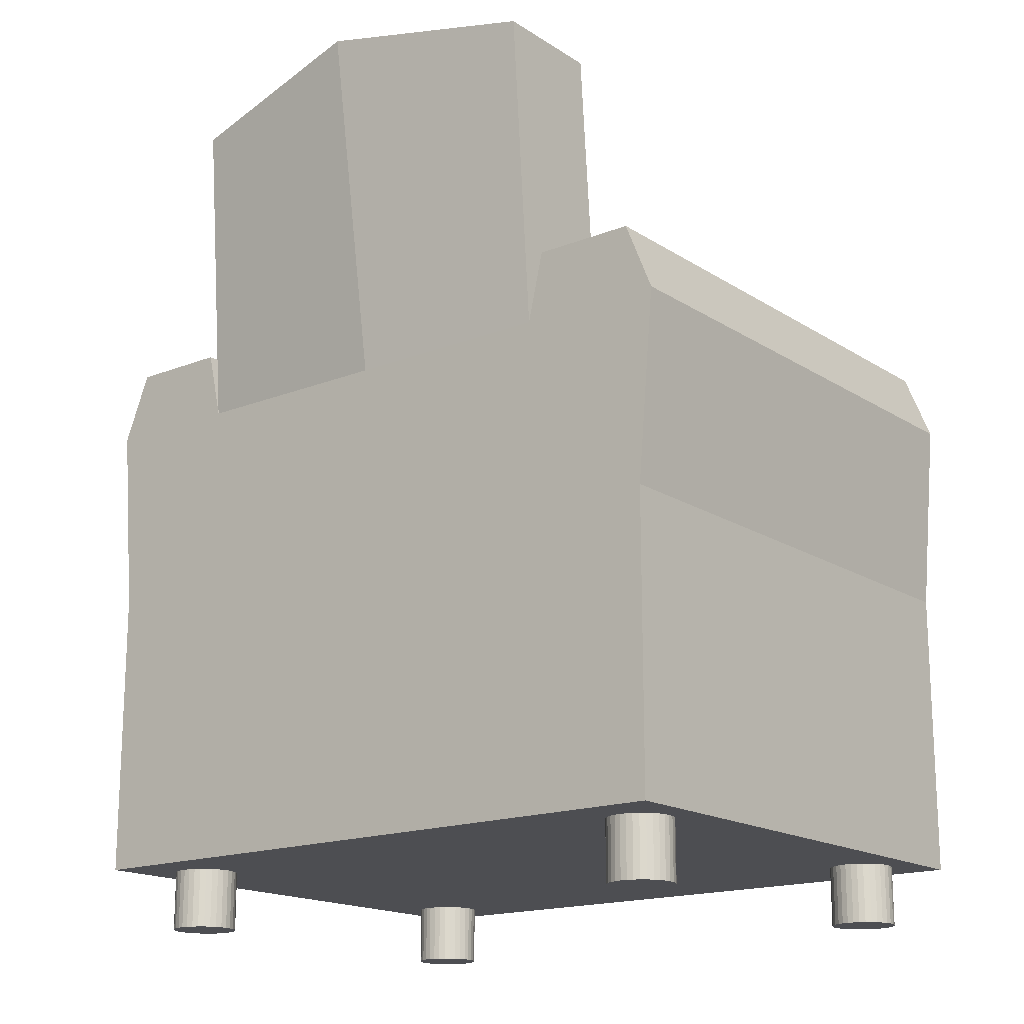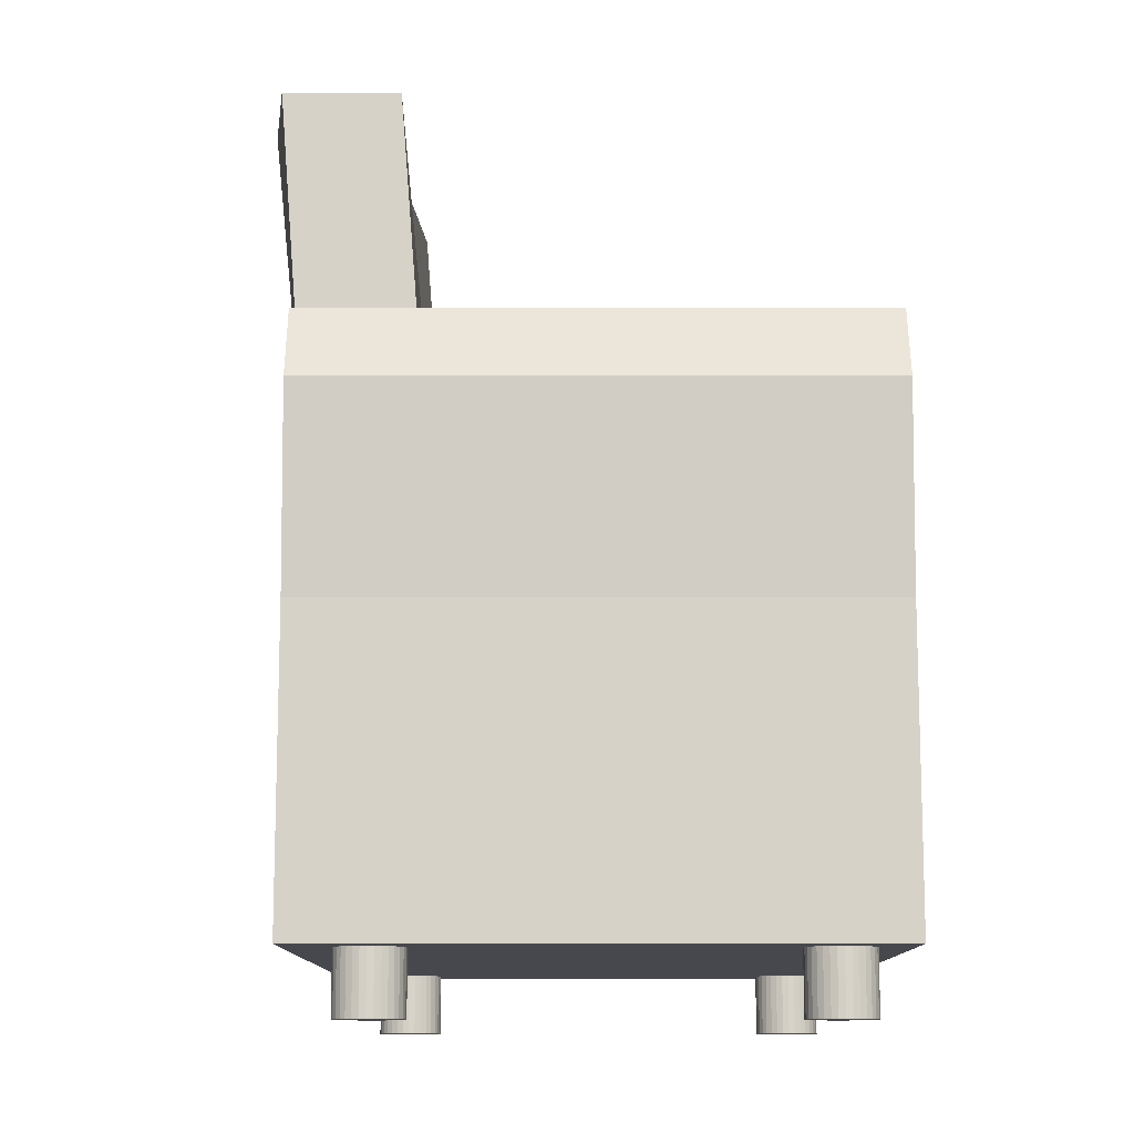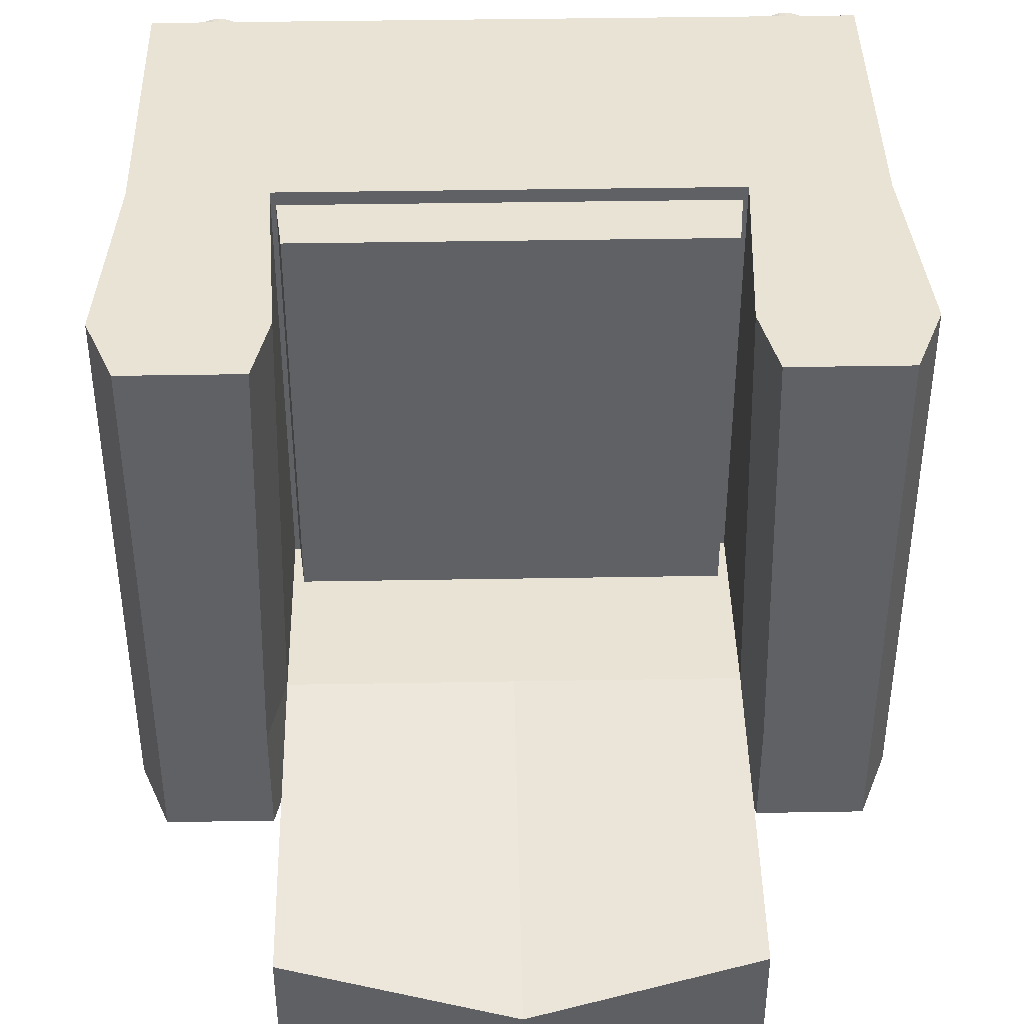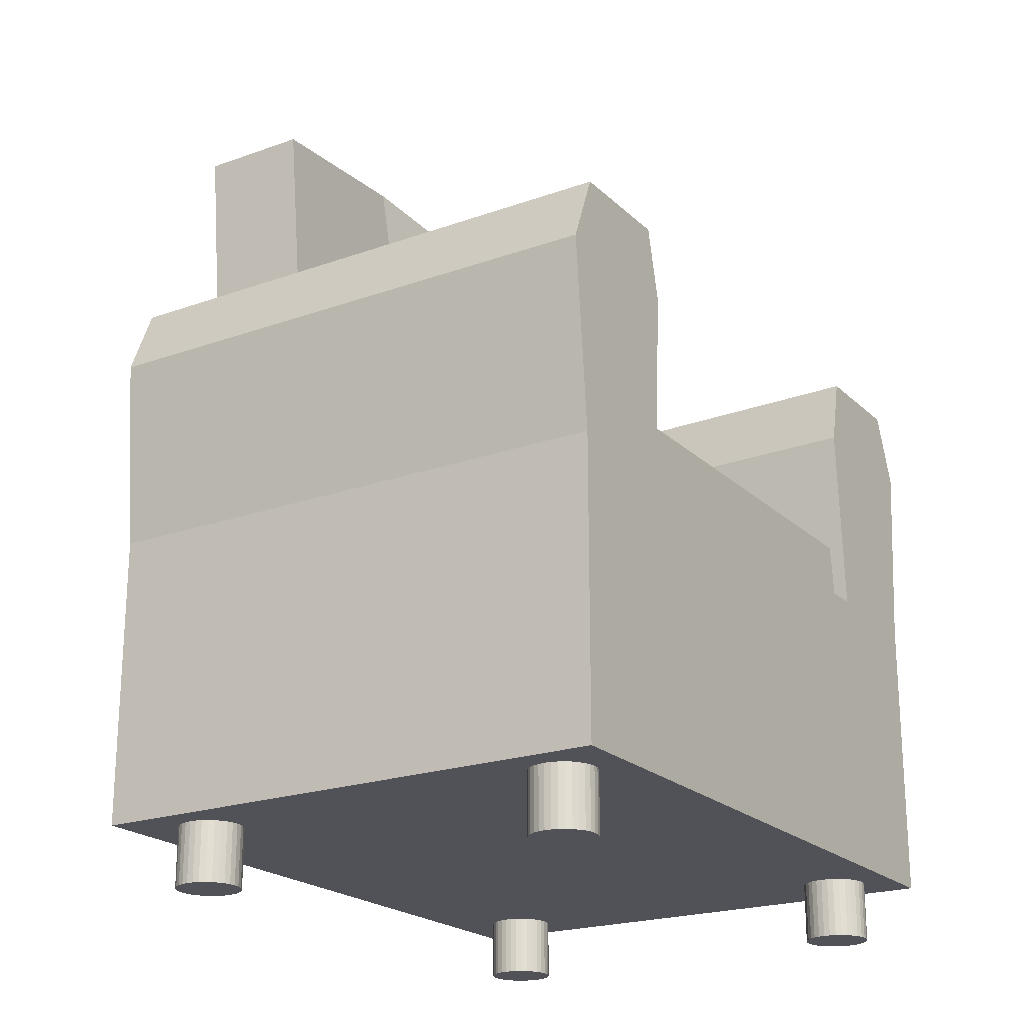
<metadata>
{"format":"obj","ext":"obj","renderer":"f3d","projection":"perspective","resolution":1024,"background":"white","views":[{"elev":-17.1,"azim":-141.6,"up":"+Y"},{"elev":-11.7,"azim":-89.9,"up":"+Y"},{"elev":41.3,"azim":178.8,"up":"+Z"},{"elev":-21.4,"azim":-57.6,"up":"+Y"}]}
</metadata>
<code>
o Cube
v 1 0.2624 -0.7638
v 1 0.2624 1.236
v 1.6 1.628 1.236
v 1.6 1.628 -0.7638
v 1 1.628 -0.7638
v 1 1.628 1.236
v 1.6 0.2624 1.236
v 1.6 0.2624 -0.7638
v 1.6 0.2624 -1.291
v 1 0.2624 -1.291
v 1 1.628 -1.291
v 1.6 1.628 -1.291
v 1 2.521 -0.7638
v 1.678 2.521 -0.7638
v 1.678 2.521 1.236
v 0.9479 2.521 1.236
v 1 2.521 -1.291
v 1.678 2.521 -1.291
v 1.002 4.006 -0.8802
v 1.002 4.006 -1.407
v 1.074 2.845 -0.7638
v 1.548 2.845 -0.7638
v 1.548 2.845 1.236
v 1.022 2.845 1.236
v 1.074 2.845 -1.291
v 1.548 2.845 -1.291
v 0.9199 1.628 -0.6037
v 0.9199 1.628 1.076
v 0.9199 1.639 -0.6037
v 0.9199 1.639 1.076
v 0.9769 1.639 -0.7077
v 0.9769 1.639 1.18
v 0.9457 1.914 -0.7077
v 0.9457 1.914 1.18
v 1.322 -0.01893 0.7858
v 1.322 0.2816 0.7858
v 1.352 -0.01893 0.7887
v 1.352 0.2816 0.7887
v 1.38 -0.01893 0.7972
v 1.38 0.2816 0.7972
v 1.406 -0.01893 0.8111
v 1.406 0.2816 0.8111
v 1.429 -0.01893 0.8298
v 1.429 0.2816 0.8298
v 1.447 -0.01893 0.8526
v 1.447 0.2816 0.8526
v 1.461 -0.01893 0.8786
v 1.461 0.2816 0.8786
v 1.47 -0.01893 0.9067
v 1.47 0.2816 0.9067
v 1.473 -0.01893 0.9361
v 1.473 0.2816 0.9361
v 1.47 -0.01893 0.9654
v 1.47 0.2816 0.9654
v 1.461 -0.01893 0.9936
v 1.461 0.2816 0.9936
v 1.447 -0.01893 1.02
v 1.447 0.2816 1.02
v 1.429 -0.01893 1.042
v 1.429 0.2816 1.042
v 1.406 -0.01893 1.061
v 1.406 0.2816 1.061
v 1.38 -0.01893 1.075
v 1.38 0.2816 1.075
v 1.352 -0.01893 1.083
v 1.352 0.2816 1.083
v 1.322 -0.01893 1.086
v 1.322 0.2816 1.086
v 1.293 -0.01893 1.083
v 1.293 0.2816 1.083
v 1.265 -0.01893 1.075
v 1.265 0.2816 1.075
v 1.239 -0.01893 1.061
v 1.239 0.2816 1.061
v 1.216 -0.01893 1.042
v 1.216 0.2816 1.042
v 1.198 -0.01893 1.02
v 1.198 0.2816 1.02
v 1.184 -0.01893 0.9936
v 1.184 0.2816 0.9936
v 1.175 -0.01893 0.9654
v 1.175 0.2816 0.9654
v 1.172 -0.01893 0.9361
v 1.172 0.2816 0.9361
v 1.175 -0.01893 0.9067
v 1.175 0.2816 0.9067
v 1.184 -0.01893 0.8786
v 1.184 0.2816 0.8786
v 1.198 -0.01893 0.8526
v 1.198 0.2816 0.8526
v 1.216 -0.01893 0.8298
v 1.216 0.2816 0.8298
v 1.239 -0.01893 0.8111
v 1.239 0.2816 0.8111
v 1.265 -0.01893 0.7972
v 1.265 0.2816 0.7972
v 1.293 -0.01893 0.7887
v 1.293 0.2816 0.7887
v 1.322 -0.01893 -0.7858
v 1.322 0.2816 -0.7858
v 1.352 -0.01893 -0.7887
v 1.352 0.2816 -0.7887
v 1.38 -0.01893 -0.7972
v 1.38 0.2816 -0.7972
v 1.406 -0.01893 -0.8111
v 1.406 0.2816 -0.8111
v 1.429 -0.01893 -0.8298
v 1.429 0.2816 -0.8298
v 1.447 -0.01893 -0.8526
v 1.447 0.2816 -0.8526
v 1.461 -0.01893 -0.8786
v 1.461 0.2816 -0.8786
v 1.47 -0.01893 -0.9067
v 1.47 0.2816 -0.9067
v 1.473 -0.01893 -0.9361
v 1.473 0.2816 -0.9361
v 1.47 -0.01893 -0.9654
v 1.47 0.2816 -0.9654
v 1.461 -0.01893 -0.9936
v 1.461 0.2816 -0.9936
v 1.447 -0.01893 -1.02
v 1.447 0.2816 -1.02
v 1.429 -0.01893 -1.042
v 1.429 0.2816 -1.042
v 1.406 -0.01893 -1.061
v 1.406 0.2816 -1.061
v 1.38 -0.01893 -1.075
v 1.38 0.2816 -1.075
v 1.352 -0.01893 -1.083
v 1.352 0.2816 -1.083
v 1.322 -0.01893 -1.086
v 1.322 0.2816 -1.086
v 1.293 -0.01893 -1.083
v 1.293 0.2816 -1.083
v 1.265 -0.01893 -1.075
v 1.265 0.2816 -1.075
v 1.239 -0.01893 -1.061
v 1.239 0.2816 -1.061
v 1.216 -0.01893 -1.042
v 1.216 0.2816 -1.042
v 1.198 -0.01893 -1.02
v 1.198 0.2816 -1.02
v 1.184 -0.01893 -0.9936
v 1.184 0.2816 -0.9936
v 1.175 -0.01893 -0.9654
v 1.175 0.2816 -0.9654
v 1.172 -0.01893 -0.9361
v 1.172 0.2816 -0.9361
v 1.175 -0.01893 -0.9067
v 1.175 0.2816 -0.9067
v 1.184 -0.01893 -0.8786
v 1.184 0.2816 -0.8786
v 1.198 -0.01893 -0.8526
v 1.198 0.2816 -0.8526
v 1.216 -0.01893 -0.8298
v 1.216 0.2816 -0.8298
v 1.239 -0.01893 -0.8111
v 1.239 0.2816 -0.8111
v 1.265 -0.01893 -0.7972
v 1.265 0.2816 -0.7972
v 1.293 -0.01893 -0.7887
v 1.293 0.2816 -0.7887
v -1 0.2624 -0.7638
v -1 0.2624 1.236
v -1.6 1.628 1.236
v -1.6 1.628 -0.7638
v -1 1.628 -0.7638
v -1 1.628 1.236
v -1.6 0.2624 1.236
v -1.6 0.2624 -0.7638
v 0 0.2624 -0.7638
v 0 0.2624 1.236
v 0 1.628 -0.7638
v 0 1.628 1.236
v -1.6 0.2624 -1.291
v -1 0.2624 -1.291
v -1 1.628 -1.291
v -1.6 1.628 -1.291
v 0 0.2624 -1.291
v 0 1.628 -1.291
v 0 2.521 -1.291
v 0 2.521 -0.7638
v -1 2.521 -0.7638
v -1.678 2.521 -0.7638
v -1.678 2.521 1.236
v -0.9479 2.521 1.236
v -1 2.521 -1.291
v -1.678 2.521 -1.291
v 0 4.182 -1.545
v 0 4.182 -1.018
v -1.002 4.006 -0.8802
v -1.002 4.006 -1.407
v -1.074 2.845 -0.7638
v -1.548 2.845 -0.7638
v -1.548 2.845 1.236
v -1.022 2.845 1.236
v -1.074 2.845 -1.291
v -1.548 2.845 -1.291
v -0.9199 1.628 -0.6037
v -0.9199 1.628 1.076
v 0 1.628 -0.6037
v 0 1.628 1.076
v -0.9199 1.639 -0.6037
v -0.9199 1.639 1.076
v 0 1.639 -0.6037
v 0 1.639 1.076
v -0.9769 1.639 -0.7077
v -0.9769 1.639 1.18
v 0 1.639 -0.7077
v 0 1.639 1.18
v -0.9457 1.914 -0.7077
v -0.9457 1.914 1.18
v 0 1.914 -0.7077
v 0 1.914 1.18
v -1.322 -0.01893 0.7858
v -1.322 0.2816 0.7858
v -1.352 -0.01893 0.7887
v -1.352 0.2816 0.7887
v -1.38 -0.01893 0.7972
v -1.38 0.2816 0.7972
v -1.406 -0.01893 0.8111
v -1.406 0.2816 0.8111
v -1.429 -0.01893 0.8298
v -1.429 0.2816 0.8298
v -1.447 -0.01893 0.8526
v -1.447 0.2816 0.8526
v -1.461 -0.01893 0.8786
v -1.461 0.2816 0.8786
v -1.47 -0.01893 0.9067
v -1.47 0.2816 0.9067
v -1.473 -0.01893 0.9361
v -1.473 0.2816 0.9361
v -1.47 -0.01893 0.9654
v -1.47 0.2816 0.9654
v -1.461 -0.01893 0.9936
v -1.461 0.2816 0.9936
v -1.447 -0.01893 1.02
v -1.447 0.2816 1.02
v -1.429 -0.01893 1.042
v -1.429 0.2816 1.042
v -1.406 -0.01893 1.061
v -1.406 0.2816 1.061
v -1.38 -0.01893 1.075
v -1.38 0.2816 1.075
v -1.352 -0.01893 1.083
v -1.352 0.2816 1.083
v -1.322 -0.01893 1.086
v -1.322 0.2816 1.086
v -1.293 -0.01893 1.083
v -1.293 0.2816 1.083
v -1.265 -0.01893 1.075
v -1.265 0.2816 1.075
v -1.239 -0.01893 1.061
v -1.239 0.2816 1.061
v -1.216 -0.01893 1.042
v -1.216 0.2816 1.042
v -1.198 -0.01893 1.02
v -1.198 0.2816 1.02
v -1.184 -0.01893 0.9936
v -1.184 0.2816 0.9936
v -1.175 -0.01893 0.9654
v -1.175 0.2816 0.9654
v -1.172 -0.01893 0.9361
v -1.172 0.2816 0.9361
v -1.175 -0.01893 0.9067
v -1.175 0.2816 0.9067
v -1.184 -0.01893 0.8786
v -1.184 0.2816 0.8786
v -1.198 -0.01893 0.8526
v -1.198 0.2816 0.8526
v -1.216 -0.01893 0.8298
v -1.216 0.2816 0.8298
v -1.239 -0.01893 0.8111
v -1.239 0.2816 0.8111
v -1.265 -0.01893 0.7972
v -1.265 0.2816 0.7972
v -1.293 -0.01893 0.7887
v -1.293 0.2816 0.7887
v -1.322 -0.01893 -0.7858
v -1.322 0.2816 -0.7858
v -1.352 -0.01893 -0.7887
v -1.352 0.2816 -0.7887
v -1.38 -0.01893 -0.7972
v -1.38 0.2816 -0.7972
v -1.406 -0.01893 -0.8111
v -1.406 0.2816 -0.8111
v -1.429 -0.01893 -0.8298
v -1.429 0.2816 -0.8298
v -1.447 -0.01893 -0.8526
v -1.447 0.2816 -0.8526
v -1.461 -0.01893 -0.8786
v -1.461 0.2816 -0.8786
v -1.47 -0.01893 -0.9067
v -1.47 0.2816 -0.9067
v -1.473 -0.01893 -0.9361
v -1.473 0.2816 -0.9361
v -1.47 -0.01893 -0.9654
v -1.47 0.2816 -0.9654
v -1.461 -0.01893 -0.9936
v -1.461 0.2816 -0.9936
v -1.447 -0.01893 -1.02
v -1.447 0.2816 -1.02
v -1.429 -0.01893 -1.042
v -1.429 0.2816 -1.042
v -1.406 -0.01893 -1.061
v -1.406 0.2816 -1.061
v -1.38 -0.01893 -1.075
v -1.38 0.2816 -1.075
v -1.352 -0.01893 -1.083
v -1.352 0.2816 -1.083
v -1.322 -0.01893 -1.086
v -1.322 0.2816 -1.086
v -1.293 -0.01893 -1.083
v -1.293 0.2816 -1.083
v -1.265 -0.01893 -1.075
v -1.265 0.2816 -1.075
v -1.239 -0.01893 -1.061
v -1.239 0.2816 -1.061
v -1.216 -0.01893 -1.042
v -1.216 0.2816 -1.042
v -1.198 -0.01893 -1.02
v -1.198 0.2816 -1.02
v -1.184 -0.01893 -0.9936
v -1.184 0.2816 -0.9936
v -1.175 -0.01893 -0.9654
v -1.175 0.2816 -0.9654
v -1.172 -0.01893 -0.9361
v -1.172 0.2816 -0.9361
v -1.175 -0.01893 -0.9067
v -1.175 0.2816 -0.9067
v -1.184 -0.01893 -0.8786
v -1.184 0.2816 -0.8786
v -1.198 -0.01893 -0.8526
v -1.198 0.2816 -0.8526
v -1.216 -0.01893 -0.8298
v -1.216 0.2816 -0.8298
v -1.239 -0.01893 -0.8111
v -1.239 0.2816 -0.8111
v -1.265 -0.01893 -0.7972
v -1.265 0.2816 -0.7972
v -1.293 -0.01893 -0.7887
v -1.293 0.2816 -0.7887
f 4 12 18 14
f 6 2 7 3
f 2 1 8 7
f 3 4 14 15
f 8 4 3 7
f 12 11 17 18
f 2 6 174 172
f 174 6 28 202
f 1 2 172 171
f 10 11 12 9
f 11 10 179 180
f 8 1 10 9
f 1 171 179 10
f 4 8 9 12
f 13 16 24 21
f 17 13 21 25
f 13 17 20 19
f 6 3 15 16
f 11 180 181 17
f 173 5 13 182
f 5 6 16 13
f 190 19 20 189
f 182 13 19 190
f 17 181 189 20
f 21 24 23 22
f 21 22 26 25
f 16 15 23 24
f 14 18 26 22
f 18 17 25 26
f 15 14 22 23
f 27 201 205 29
f 5 173 201 27
f 6 5 27 28
f 29 205 209 31
f 202 28 30 206
f 28 27 29 30
f 210 32 34 214
f 206 30 32 210
f 30 29 31 32
f 33 213 214 34
f 32 31 33 34
f 31 209 213 33
f 35 36 38 37
f 37 38 40 39
f 39 40 42 41
f 41 42 44 43
f 43 44 46 45
f 45 46 48 47
f 47 48 50 49
f 49 50 52 51
f 51 52 54 53
f 53 54 56 55
f 55 56 58 57
f 57 58 60 59
f 59 60 62 61
f 61 62 64 63
f 63 64 66 65
f 65 66 68 67
f 67 68 70 69
f 69 70 72 71
f 71 72 74 73
f 73 74 76 75
f 75 76 78 77
f 77 78 80 79
f 79 80 82 81
f 81 82 84 83
f 83 84 86 85
f 85 86 88 87
f 87 88 90 89
f 89 90 92 91
f 91 92 94 93
f 93 94 96 95
f 38 36 98 96 94 92 90 88 86 84 82 80 78 76 74 72 70 68 66 64 62 60 58 56 54 52 50 48 46 44 42 40
f 95 96 98 97
f 97 98 36 35
f 35 37 39 41 43 45 47 49 51 53 55 57 59 61 63 65 67 69 71 73 75 77 79 81 83 85 87 89 91 93 95 97
f 99 101 102 100
f 101 103 104 102
f 103 105 106 104
f 105 107 108 106
f 107 109 110 108
f 109 111 112 110
f 111 113 114 112
f 113 115 116 114
f 115 117 118 116
f 117 119 120 118
f 119 121 122 120
f 121 123 124 122
f 123 125 126 124
f 125 127 128 126
f 127 129 130 128
f 129 131 132 130
f 131 133 134 132
f 133 135 136 134
f 135 137 138 136
f 137 139 140 138
f 139 141 142 140
f 141 143 144 142
f 143 145 146 144
f 145 147 148 146
f 147 149 150 148
f 149 151 152 150
f 151 153 154 152
f 153 155 156 154
f 155 157 158 156
f 157 159 160 158
f 102 104 106 108 110 112 114 116 118 120 122 124 126 128 130 132 134 136 138 140 142 144 146 148 150 152 154 156 158 160 162 100
f 159 161 162 160
f 161 99 100 162
f 99 161 159 157 155 153 151 149 147 145 143 141 139 137 135 133 131 129 127 125 123 121 119 117 115 113 111 109 107 105 103 101
f 166 184 188 178
f 168 165 169 164
f 164 169 170 163
f 165 185 184 166
f 170 169 165 166
f 178 188 187 177
f 164 172 174 168
f 174 202 200 168
f 163 171 172 164
f 176 175 178 177
f 177 180 179 176
f 170 175 176 163
f 163 176 179 171
f 166 178 175 170
f 183 193 196 186
f 187 197 193 183
f 183 191 192 187
f 168 186 185 165
f 177 187 181 180
f 173 182 183 167
f 167 183 186 168
f 190 189 192 191
f 182 190 191 183
f 187 192 189 181
f 193 194 195 196
f 193 197 198 194
f 186 196 195 185
f 184 194 198 188
f 188 198 197 187
f 185 195 194 184
f 199 203 205 201
f 167 199 201 173
f 168 200 199 167
f 203 207 209 205
f 202 206 204 200
f 200 204 203 199
f 210 214 212 208
f 206 210 208 204
f 204 208 207 203
f 211 212 214 213
f 208 212 211 207
f 207 211 213 209
f 215 217 218 216
f 217 219 220 218
f 219 221 222 220
f 221 223 224 222
f 223 225 226 224
f 225 227 228 226
f 227 229 230 228
f 229 231 232 230
f 231 233 234 232
f 233 235 236 234
f 235 237 238 236
f 237 239 240 238
f 239 241 242 240
f 241 243 244 242
f 243 245 246 244
f 245 247 248 246
f 247 249 250 248
f 249 251 252 250
f 251 253 254 252
f 253 255 256 254
f 255 257 258 256
f 257 259 260 258
f 259 261 262 260
f 261 263 264 262
f 263 265 266 264
f 265 267 268 266
f 267 269 270 268
f 269 271 272 270
f 271 273 274 272
f 273 275 276 274
f 218 220 222 224 226 228 230 232 234 236 238 240 242 244 246 248 250 252 254 256 258 260 262 264 266 268 270 272 274 276 278 216
f 275 277 278 276
f 277 215 216 278
f 215 277 275 273 271 269 267 265 263 261 259 257 255 253 251 249 247 245 243 241 239 237 235 233 231 229 227 225 223 221 219 217
f 279 280 282 281
f 281 282 284 283
f 283 284 286 285
f 285 286 288 287
f 287 288 290 289
f 289 290 292 291
f 291 292 294 293
f 293 294 296 295
f 295 296 298 297
f 297 298 300 299
f 299 300 302 301
f 301 302 304 303
f 303 304 306 305
f 305 306 308 307
f 307 308 310 309
f 309 310 312 311
f 311 312 314 313
f 313 314 316 315
f 315 316 318 317
f 317 318 320 319
f 319 320 322 321
f 321 322 324 323
f 323 324 326 325
f 325 326 328 327
f 327 328 330 329
f 329 330 332 331
f 331 332 334 333
f 333 334 336 335
f 335 336 338 337
f 337 338 340 339
f 282 280 342 340 338 336 334 332 330 328 326 324 322 320 318 316 314 312 310 308 306 304 302 300 298 296 294 292 290 288 286 284
f 339 340 342 341
f 341 342 280 279
f 279 281 283 285 287 289 291 293 295 297 299 301 303 305 307 309 311 313 315 317 319 321 323 325 327 329 331 333 335 337 339 341

</code>
